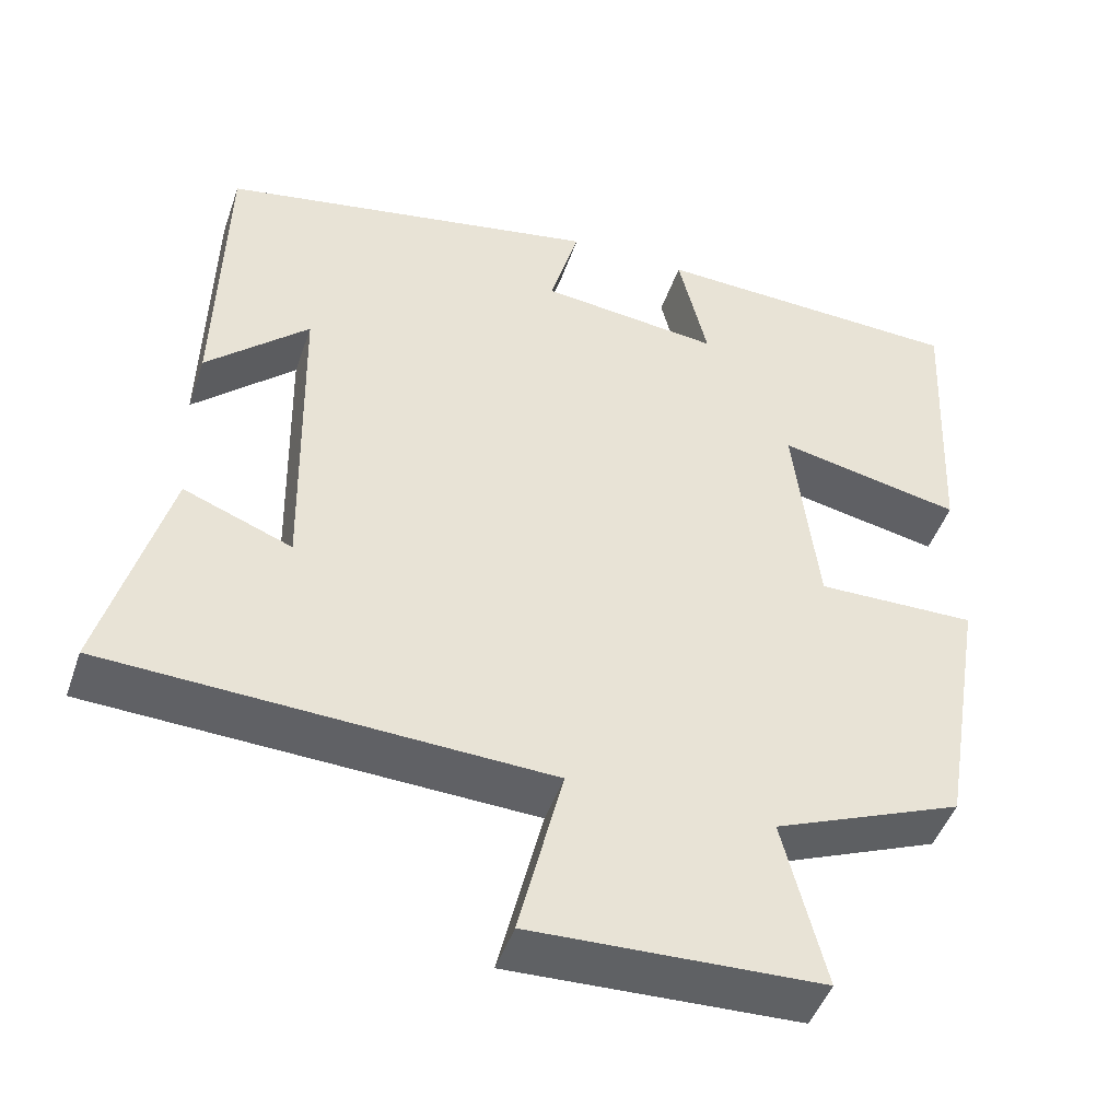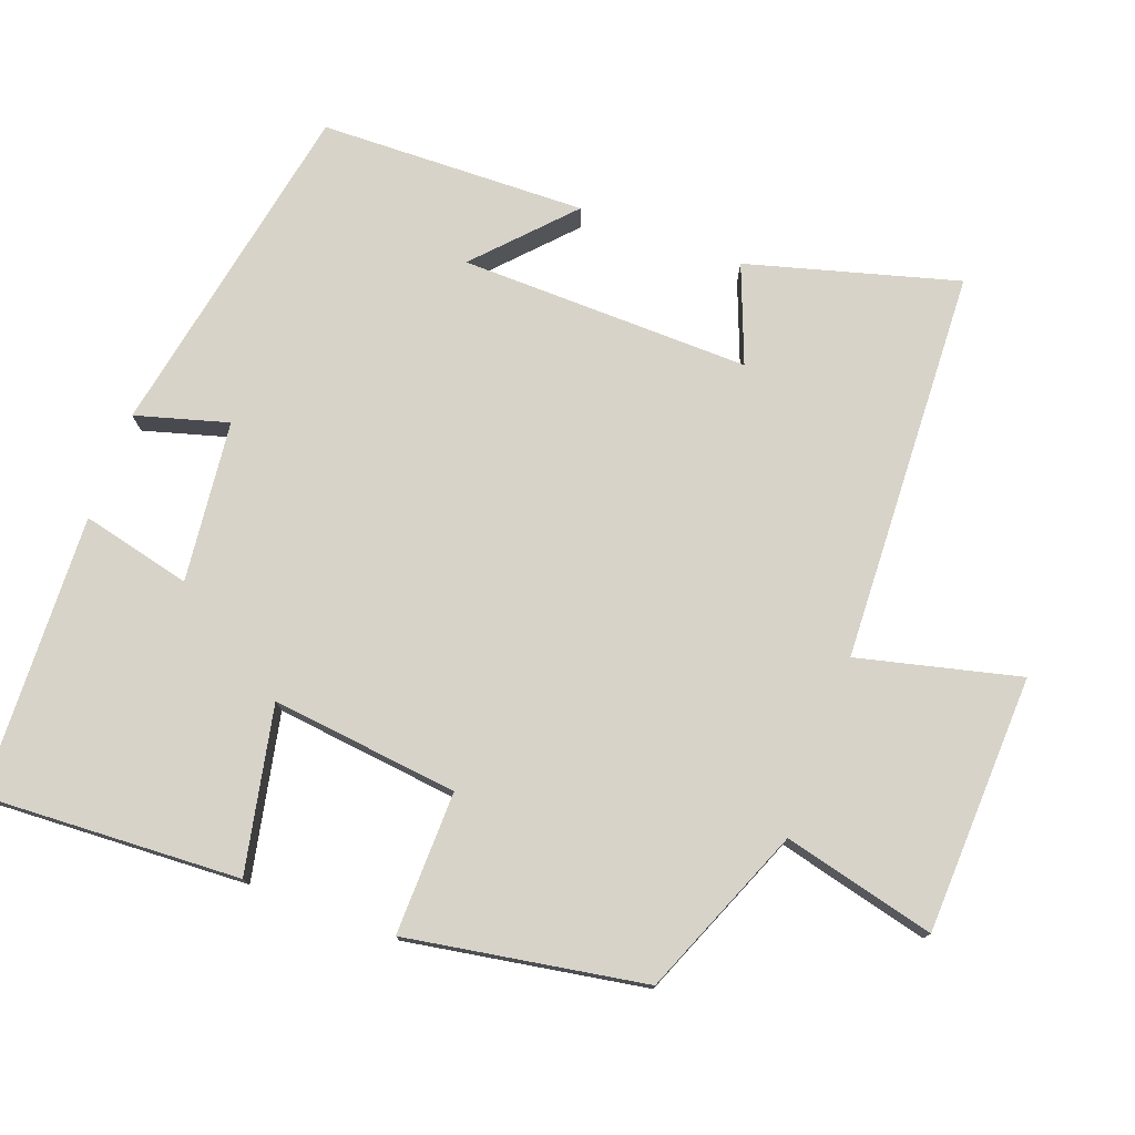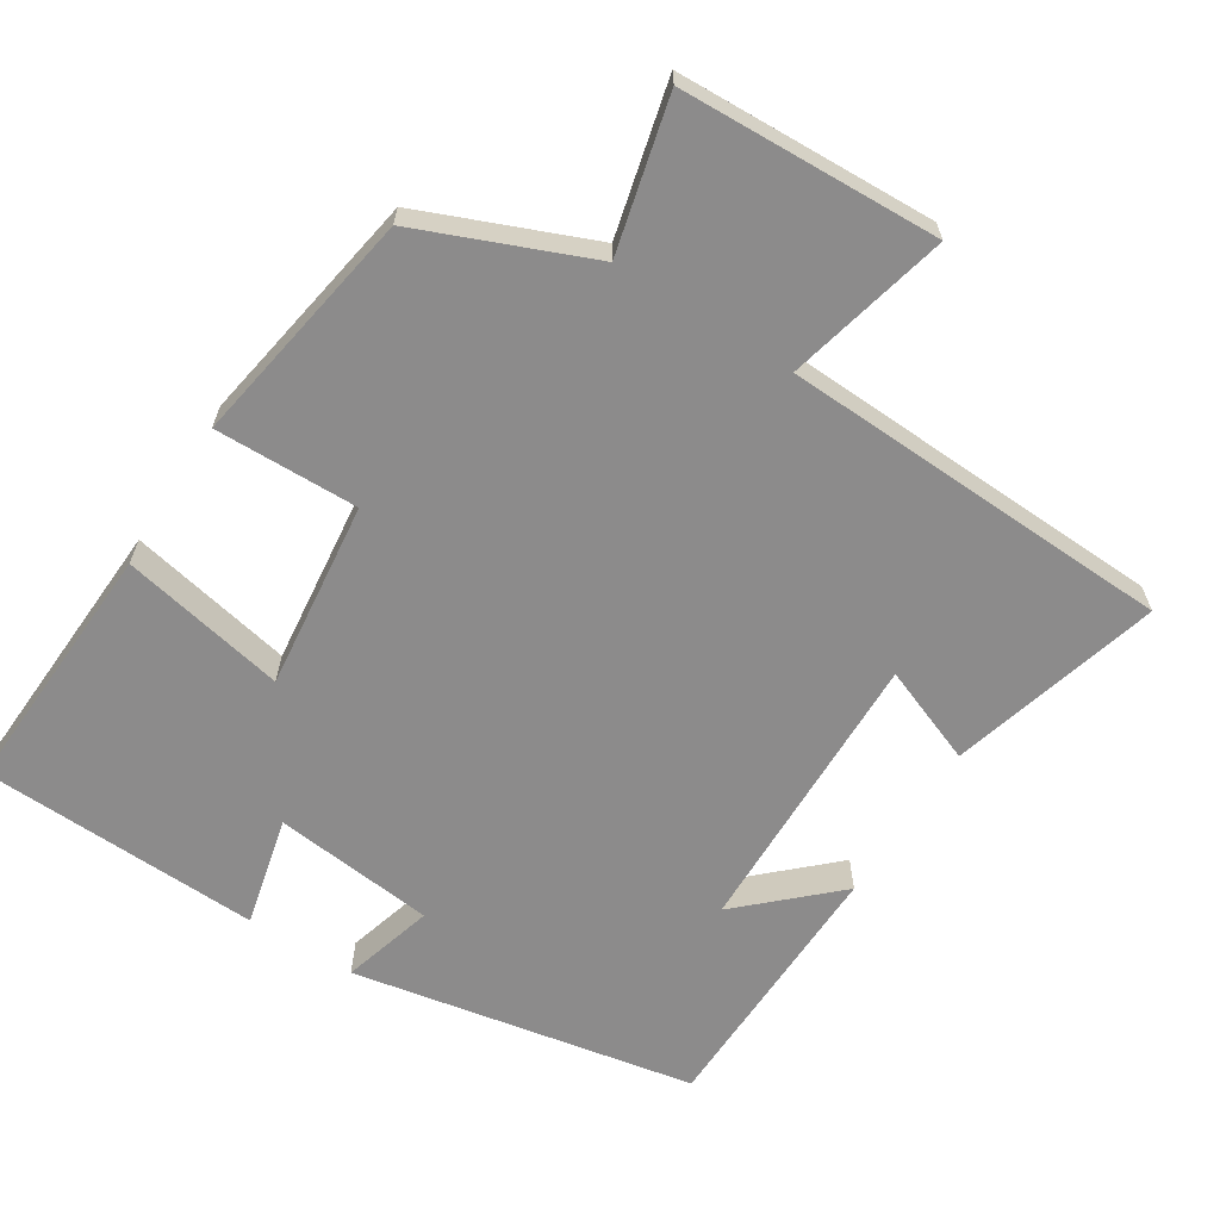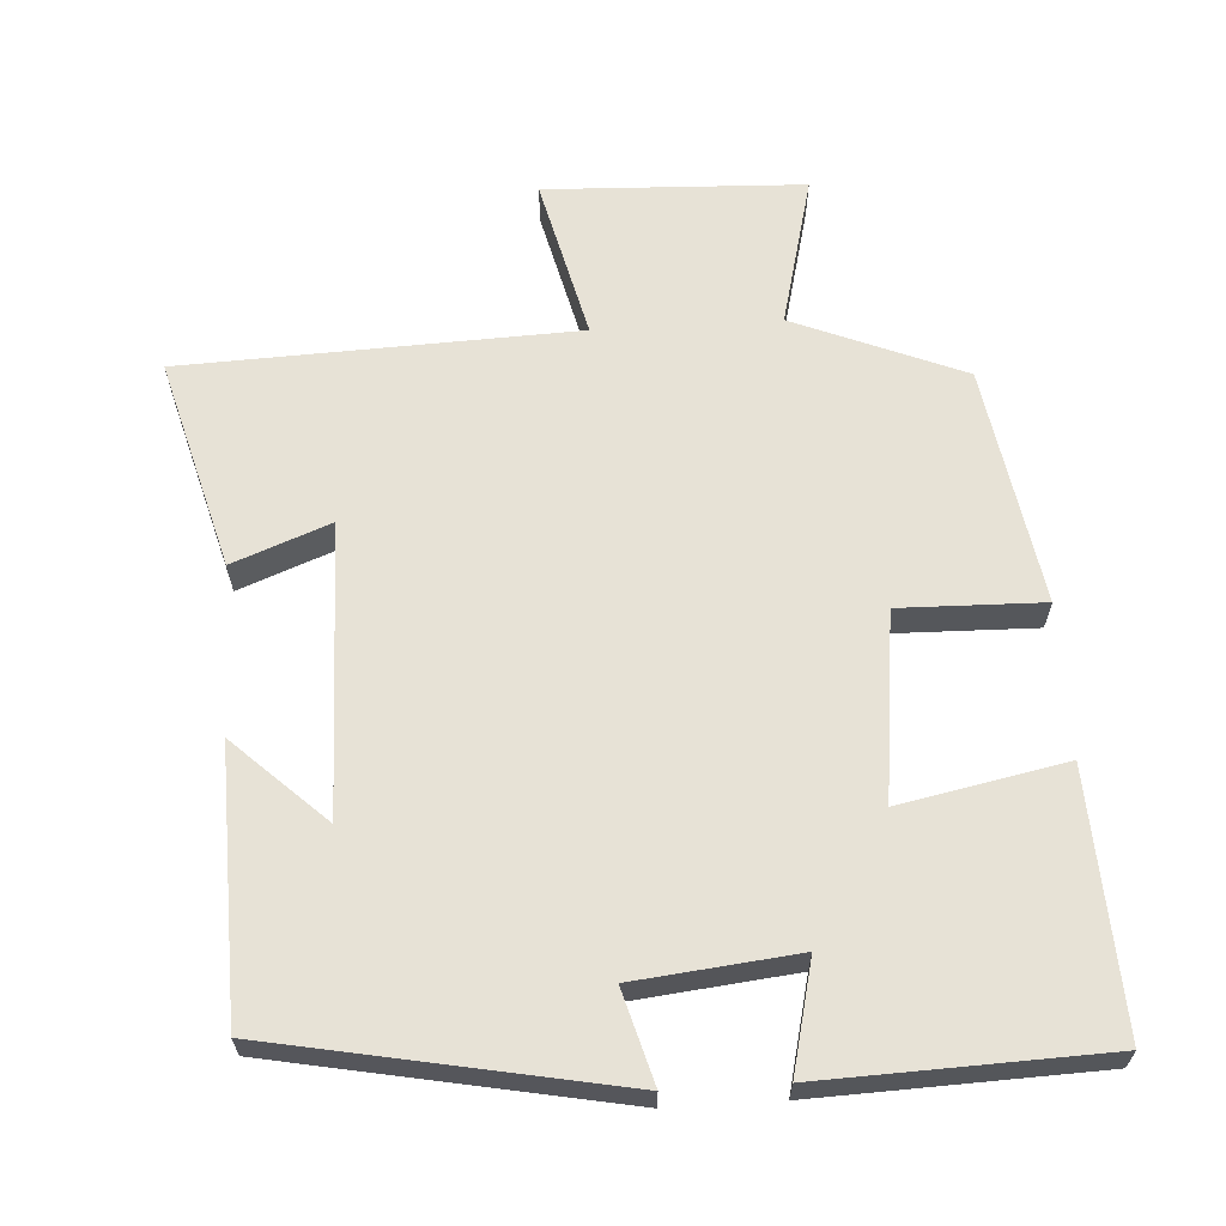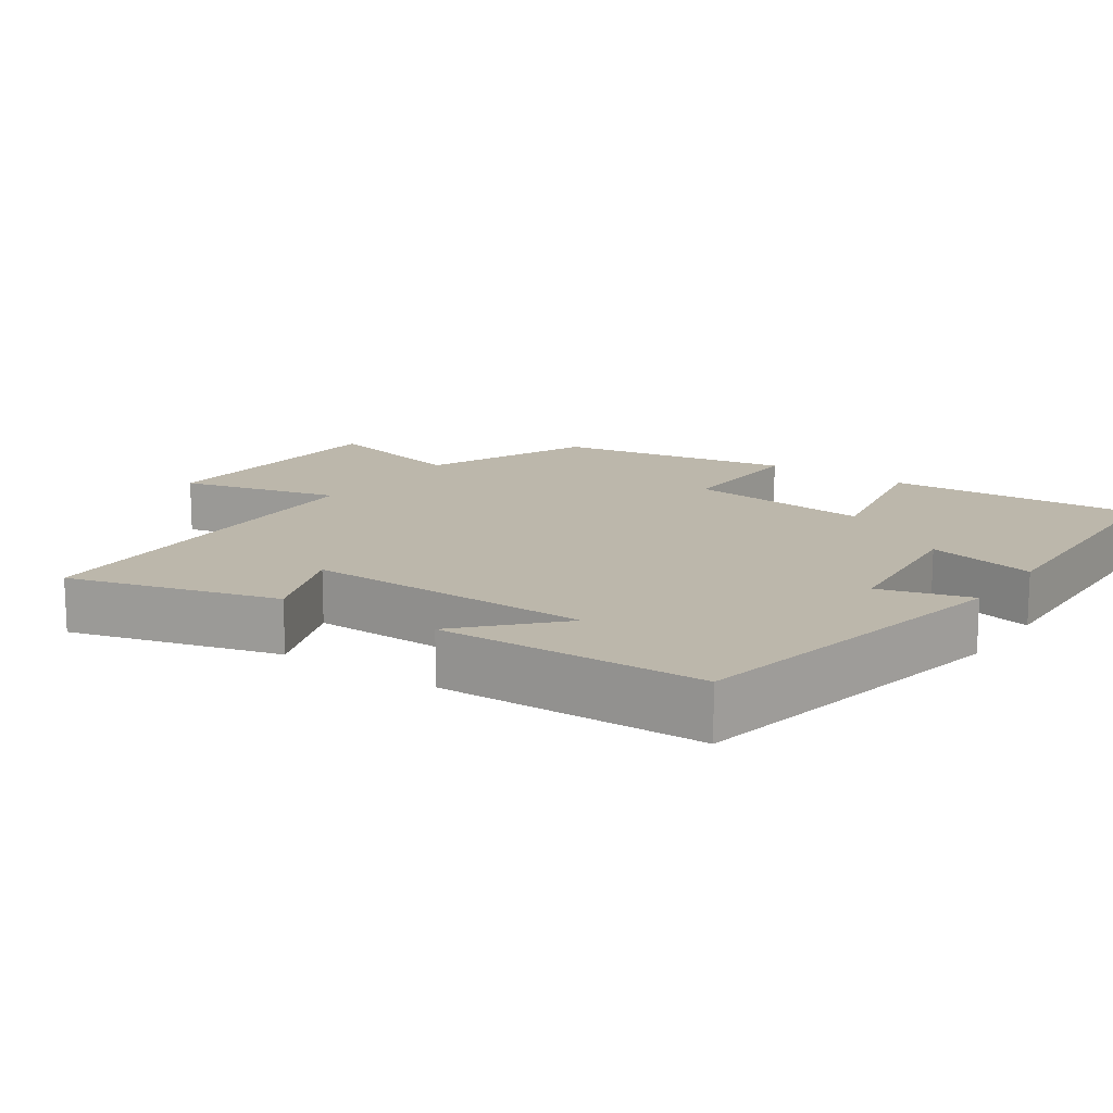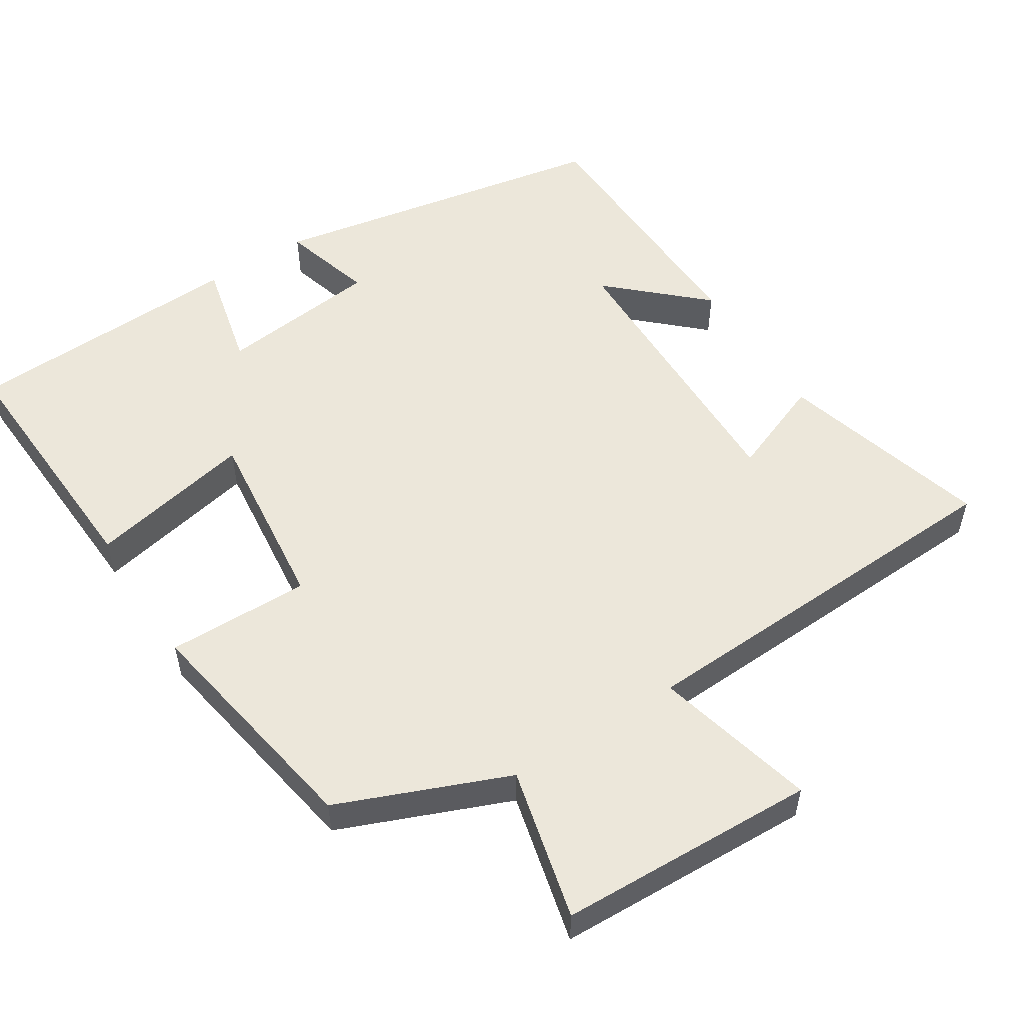
<metadata>
{"format":"obj","ext":"obj","renderer":"f3d","projection":"perspective","resolution":1024,"background":"white","views":[{"elev":-46.9,"azim":-18.7,"up":"+Z"},{"elev":76.5,"azim":110.2,"up":"+Y"},{"elev":-64.0,"azim":147.6,"up":"+Y"},{"elev":63.4,"azim":-3.5,"up":"+Y"},{"elev":14.4,"azim":-55.4,"up":"+Y"},{"elev":53.8,"azim":147.2,"up":"+Y"}]}
</metadata>
<code>
v 0.517 0.07 0.486
v 0.5 0.07 0.132
v 0.273 0.07 0.178
v 0.303 0.07 -0.08
v 0.5 0.07 -0.076
v 0.445 0.07 -0.404
v 0.212 0.07 -0.5
v 0.264 0.07 -0.709
v -0.092 0.07 -0.723
v -0.038 0.07 -0.5
v -0.58 0.07 -0.478
v -0.5 0.07 -0.188
v -0.366 0.07 -0.24
v -0.374 0.07 0.16
v -0.5 0.07 0.042
v -0.491 0.07 0.41
v -0.019 0.07 0.5
v -0.055 0.07 0.373
v 0.167 0.07 0.349
v 0.131 0.07 0.5
v 0.517 0 0.486
v 0.5 0 0.132
v 0.273 0 0.178
v 0.303 0 -0.08
v 0.5 0 -0.076
v 0.445 0 -0.404
v 0.212 0 -0.5
v 0.264 0 -0.709
v -0.092 0 -0.723
v -0.038 0 -0.5
v -0.58 0 -0.478
v -0.5 0 -0.188
v -0.366 0 -0.24
v -0.374 0 0.16
v -0.5 0 0.042
v -0.491 0 0.41
v -0.019 0 0.5
v -0.055 0 0.373
v 0.167 0 0.349
v 0.131 0 0.5
f 1 2 3
f 20 1 3
f 19 20 3
f 18 19 3 4
f 16 17 18
f 16 18 4
f 14 15 16
f 14 16 4
f 13 14 4
f 10 11 12 13
f 5 6 7
f 4 5 7
f 13 4 7
f 10 13 7
f 7 8 9 10
f 23 22 21
f 23 21 40
f 23 40 39
f 24 23 39 38
f 38 37 36
f 24 38 36
f 36 35 34
f 24 36 34
f 24 34 33
f 33 32 31 30
f 27 26 25
f 27 25 24
f 27 24 33
f 27 33 30
f 30 29 28 27
f 1 21 22 2
f 2 22 23 3
f 3 23 24 4
f 4 24 25 5
f 5 25 26 6
f 6 26 27 7
f 7 27 28 8
f 8 28 29 9
f 9 29 30 10
f 10 30 31 11
f 11 31 32 12
f 12 32 33 13
f 13 33 34 14
f 14 34 35 15
f 15 35 36 16
f 16 36 37 17
f 17 37 38 18
f 18 38 39 19
f 19 39 40 20
f 20 40 21 1

</code>
